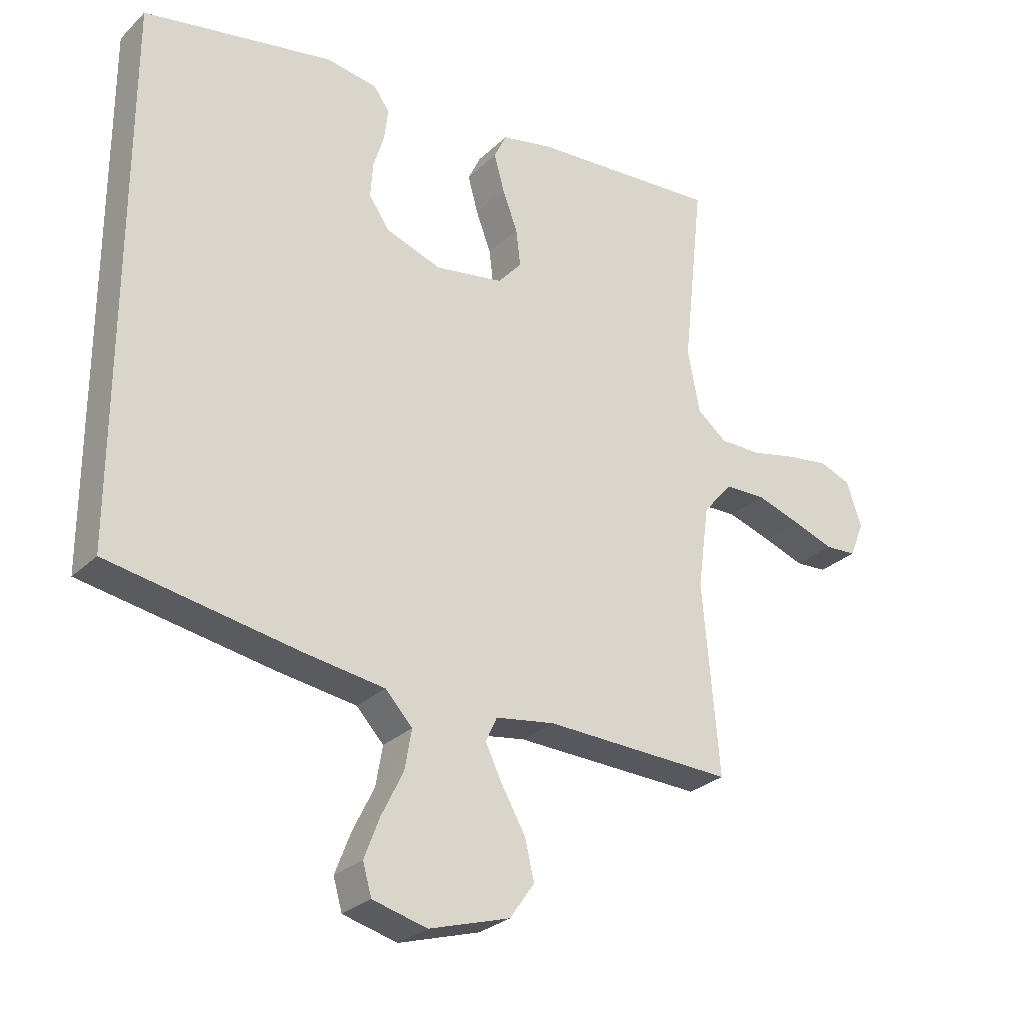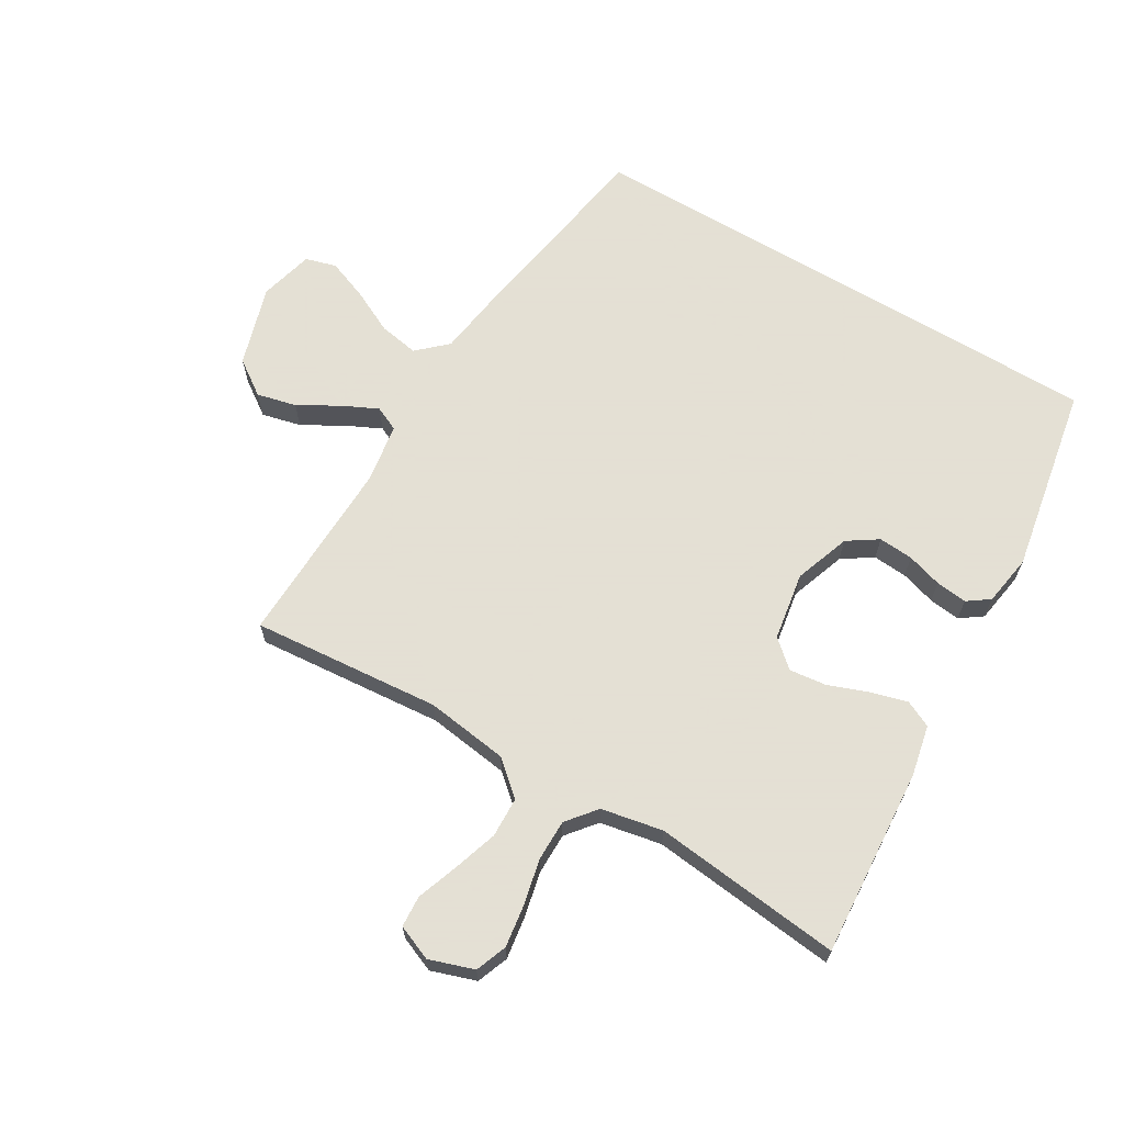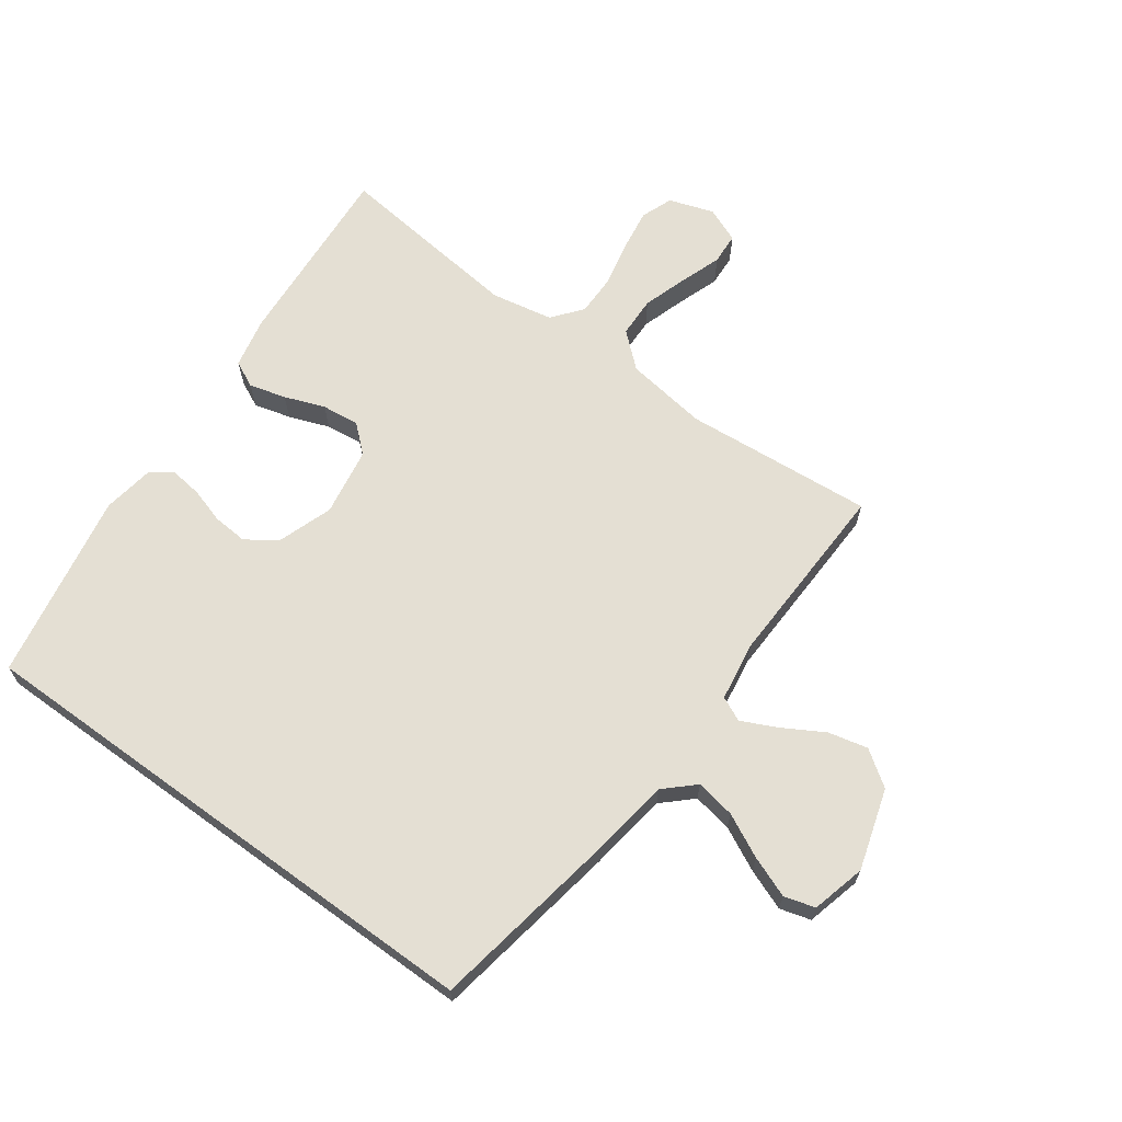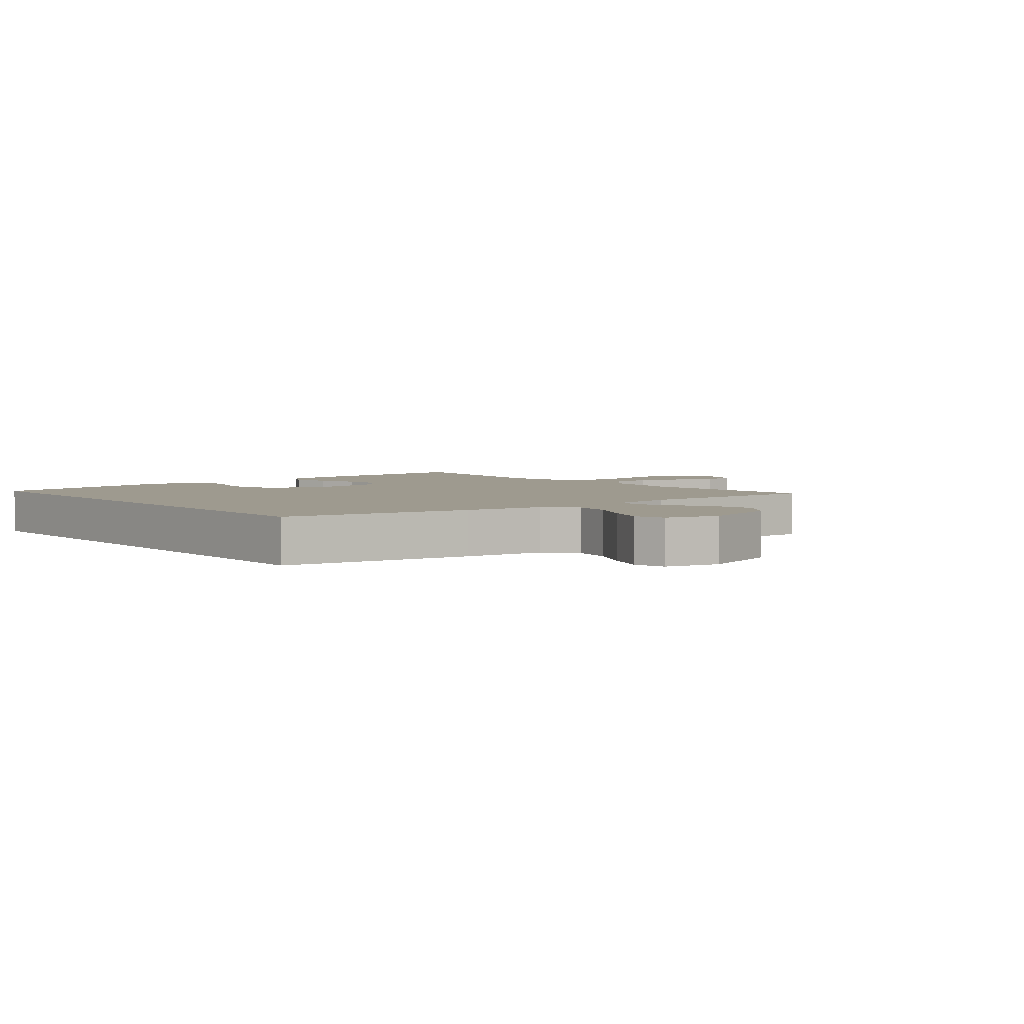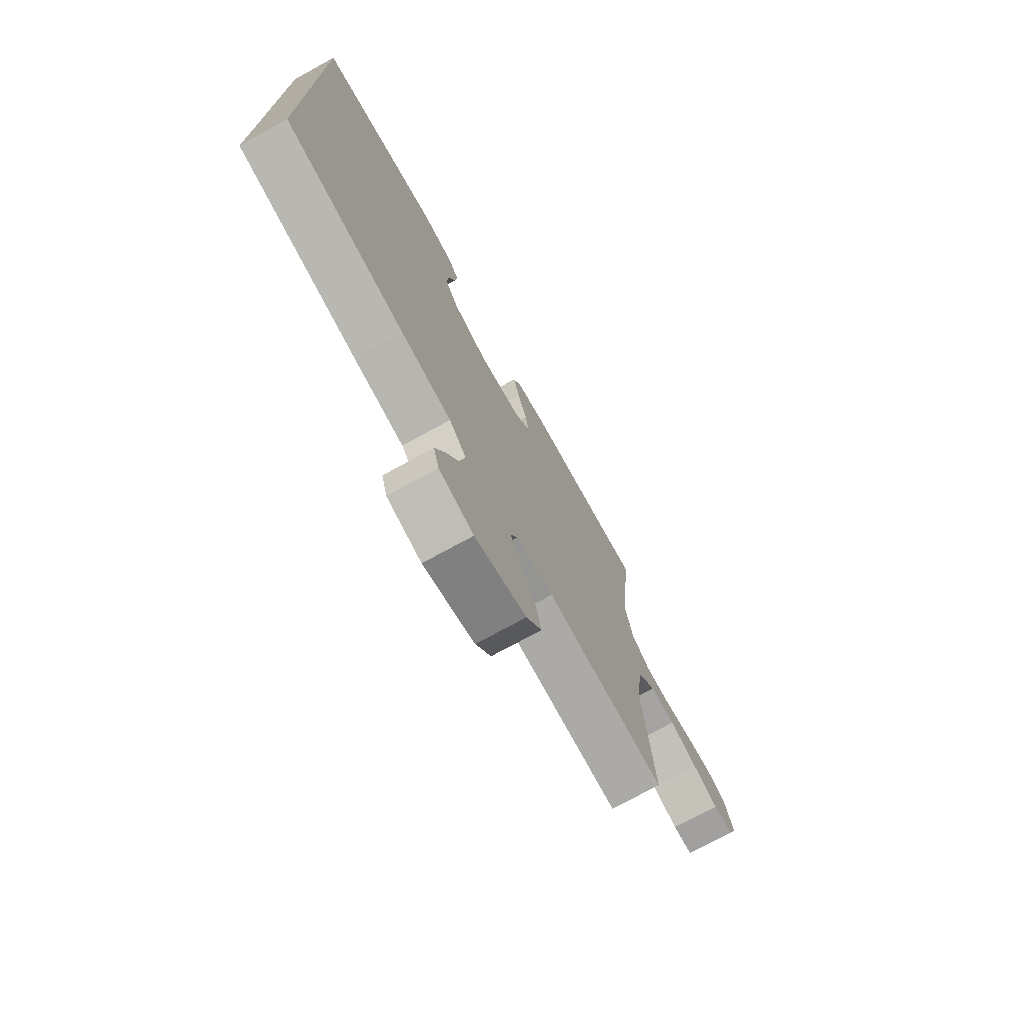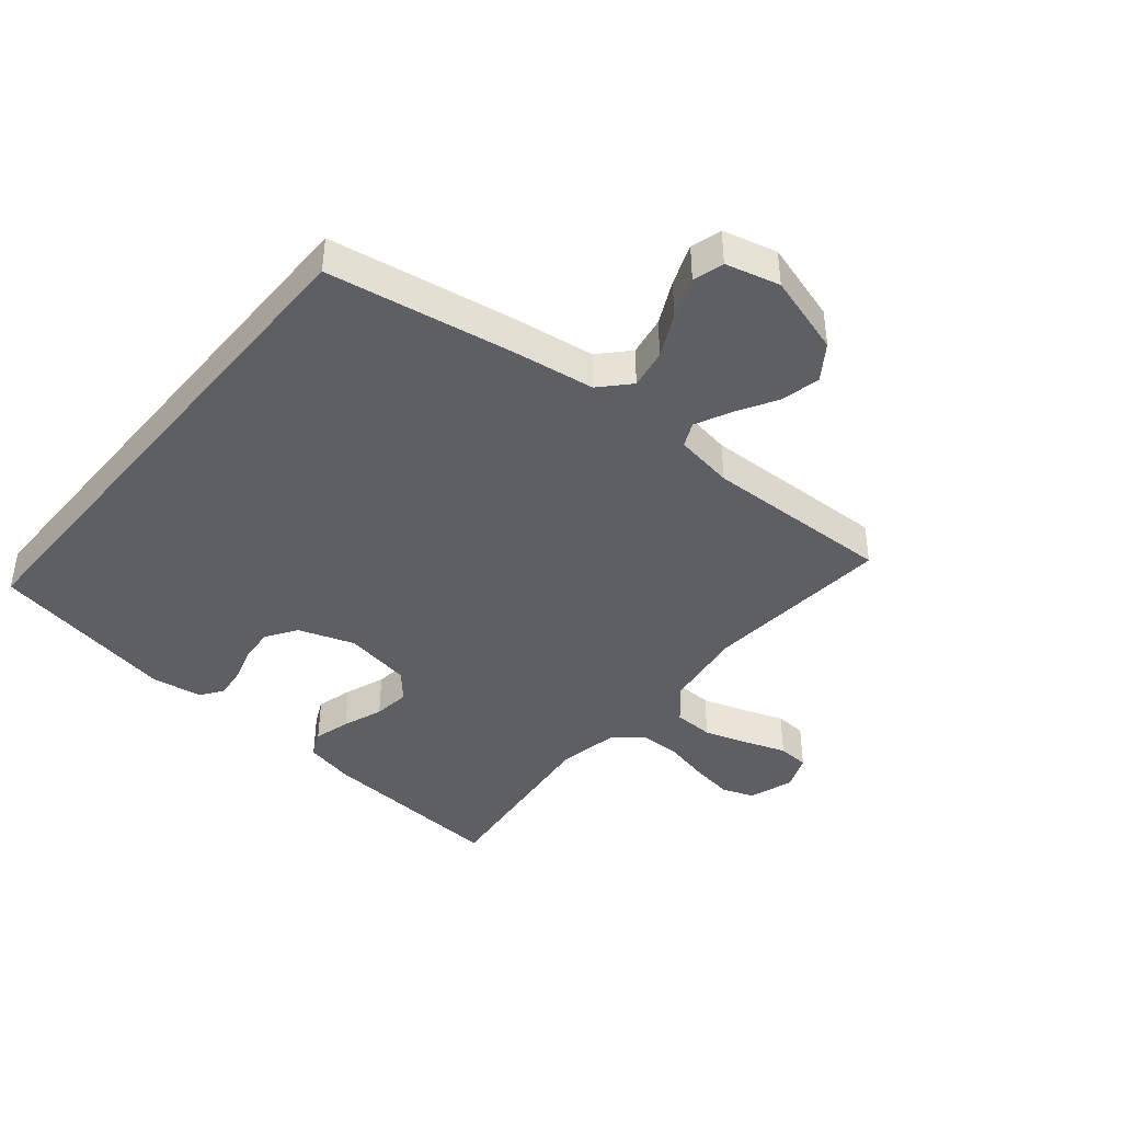
<metadata>
{"format":"obj","ext":"obj","renderer":"f3d","projection":"perspective","resolution":1024,"background":"white","views":[{"elev":-27.9,"azim":144.5,"up":"+Z"},{"elev":66.2,"azim":-59.2,"up":"+Y"},{"elev":66.4,"azim":126.0,"up":"+Y"},{"elev":3.8,"azim":140.7,"up":"+Y"},{"elev":-74.6,"azim":118.7,"up":"+Z"},{"elev":-41.8,"azim":140.3,"up":"+Y"}]}
</metadata>
<code>
v -0.5 0.07 0.5
v -0.2 0.07 0.479
v -0.119 0.07 0.462
v -0.099 0.07 0.42
v -0.115 0.07 0.362
v -0.139 0.07 0.298
v -0.146 0.07 0.239
v -0.108 0.07 0.196
v 0 0.07 0.178
v 0.089 0.07 0.209
v 0.121 0.07 0.257
v 0.117 0.07 0.312
v 0.1 0.07 0.368
v 0.094 0.07 0.418
v 0.119 0.07 0.453
v 0.2 0.07 0.466
v 0.5 0.07 0.411
v 0.5 0.07 -0.44
v 0.2 0.07 -0.491
v 0.073 0.07 -0.509
v 0.03 0.07 -0.555
v 0.041 0.07 -0.618
v 0.075 0.07 -0.687
v 0.1 0.07 -0.752
v 0.086 0.07 -0.801
v 0 0.07 -0.823
v -0.128 0.07 -0.784
v -0.167 0.07 -0.728
v -0.152 0.07 -0.665
v -0.115 0.07 -0.601
v -0.088 0.07 -0.545
v -0.106 0.07 -0.506
v -0.2 0.07 -0.491
v -0.5 0.07 -0.5
v -0.474 0.07 -0.2
v -0.492 0.07 -0.069
v -0.539 0.07 -0.015
v -0.603 0.07 -0.013
v -0.674 0.07 -0.036
v -0.739 0.07 -0.059
v -0.789 0.07 -0.056
v -0.812 0.07 0
v -0.788 0.07 0.071
v -0.738 0.07 0.09
v -0.67 0.07 0.08
v -0.599 0.07 0.064
v -0.533 0.07 0.064
v -0.486 0.07 0.102
v -0.467 0.07 0.2
v -0.5 0 0.5
v -0.2 0 0.479
v -0.119 0 0.462
v -0.099 0 0.42
v -0.115 0 0.362
v -0.139 0 0.298
v -0.146 0 0.239
v -0.108 0 0.196
v 0 0 0.178
v 0.089 0 0.209
v 0.121 0 0.257
v 0.117 0 0.312
v 0.1 0 0.368
v 0.094 0 0.418
v 0.119 0 0.453
v 0.2 0 0.466
v 0.5 0 0.411
v 0.5 0 -0.44
v 0.2 0 -0.491
v 0.073 0 -0.509
v 0.03 0 -0.555
v 0.041 0 -0.618
v 0.075 0 -0.687
v 0.1 0 -0.752
v 0.086 0 -0.801
v 0 0 -0.823
v -0.128 0 -0.784
v -0.167 0 -0.728
v -0.152 0 -0.665
v -0.115 0 -0.601
v -0.088 0 -0.545
v -0.106 0 -0.506
v -0.2 0 -0.491
v -0.5 0 -0.5
v -0.474 0 -0.2
v -0.492 0 -0.069
v -0.539 0 -0.015
v -0.603 0 -0.013
v -0.674 0 -0.036
v -0.739 0 -0.059
v -0.789 0 -0.056
v -0.812 0 0
v -0.788 0 0.071
v -0.738 0 0.09
v -0.67 0 0.08
v -0.599 0 0.064
v -0.533 0 0.064
v -0.486 0 0.102
v -0.467 0 0.2
f 44 45 46
f 43 44 46
f 42 43 46
f 41 42 46
f 40 41 46
f 39 40 46
f 38 39 46 47
f 37 38 47 48
f 33 34 35
f 32 33 35 36
f 28 29 30
f 27 28 30
f 26 27 30
f 25 26 30
f 24 25 30
f 23 24 30
f 22 23 30
f 21 22 30 31
f 20 21 31 32
f 36 37 48
f 32 36 48
f 20 32 48
f 19 20 48
f 18 19 48
f 16 17 18
f 15 16 18
f 14 15 18
f 13 14 18
f 12 13 18
f 4 5 6
f 3 4 6
f 2 3 6
f 1 2 6
f 49 1 6
f 49 6 7
f 48 49 7 8
f 18 48 8 9
f 11 12 18
f 10 11 18
f 9 10 18
f 95 94 93
f 95 93 92
f 95 92 91
f 95 91 90
f 95 90 89
f 95 89 88
f 96 95 88 87
f 97 96 87 86
f 84 83 82
f 85 84 82 81
f 79 78 77
f 79 77 76
f 79 76 75
f 79 75 74
f 79 74 73
f 79 73 72
f 79 72 71
f 80 79 71 70
f 81 80 70 69
f 97 86 85
f 97 85 81
f 97 81 69
f 97 69 68
f 97 68 67
f 67 66 65
f 67 65 64
f 67 64 63
f 67 63 62
f 67 62 61
f 55 54 53
f 55 53 52
f 55 52 51
f 55 51 50
f 55 50 98
f 56 55 98
f 57 56 98 97
f 58 57 97 67
f 67 61 60
f 67 60 59
f 67 59 58
f 1 50 51 2
f 2 51 52 3
f 3 52 53 4
f 4 53 54 5
f 5 54 55 6
f 6 55 56 7
f 7 56 57 8
f 8 57 58 9
f 9 58 59 10
f 10 59 60 11
f 11 60 61 12
f 12 61 62 13
f 13 62 63 14
f 14 63 64 15
f 15 64 65 16
f 16 65 66 17
f 17 66 67 18
f 18 67 68 19
f 19 68 69 20
f 20 69 70 21
f 21 70 71 22
f 22 71 72 23
f 23 72 73 24
f 24 73 74 25
f 25 74 75 26
f 26 75 76 27
f 27 76 77 28
f 28 77 78 29
f 29 78 79 30
f 30 79 80 31
f 31 80 81 32
f 32 81 82 33
f 33 82 83 34
f 34 83 84 35
f 35 84 85 36
f 36 85 86 37
f 37 86 87 38
f 38 87 88 39
f 39 88 89 40
f 40 89 90 41
f 41 90 91 42
f 42 91 92 43
f 43 92 93 44
f 44 93 94 45
f 45 94 95 46
f 46 95 96 47
f 47 96 97 48
f 48 97 98 49
f 49 98 50 1

</code>
